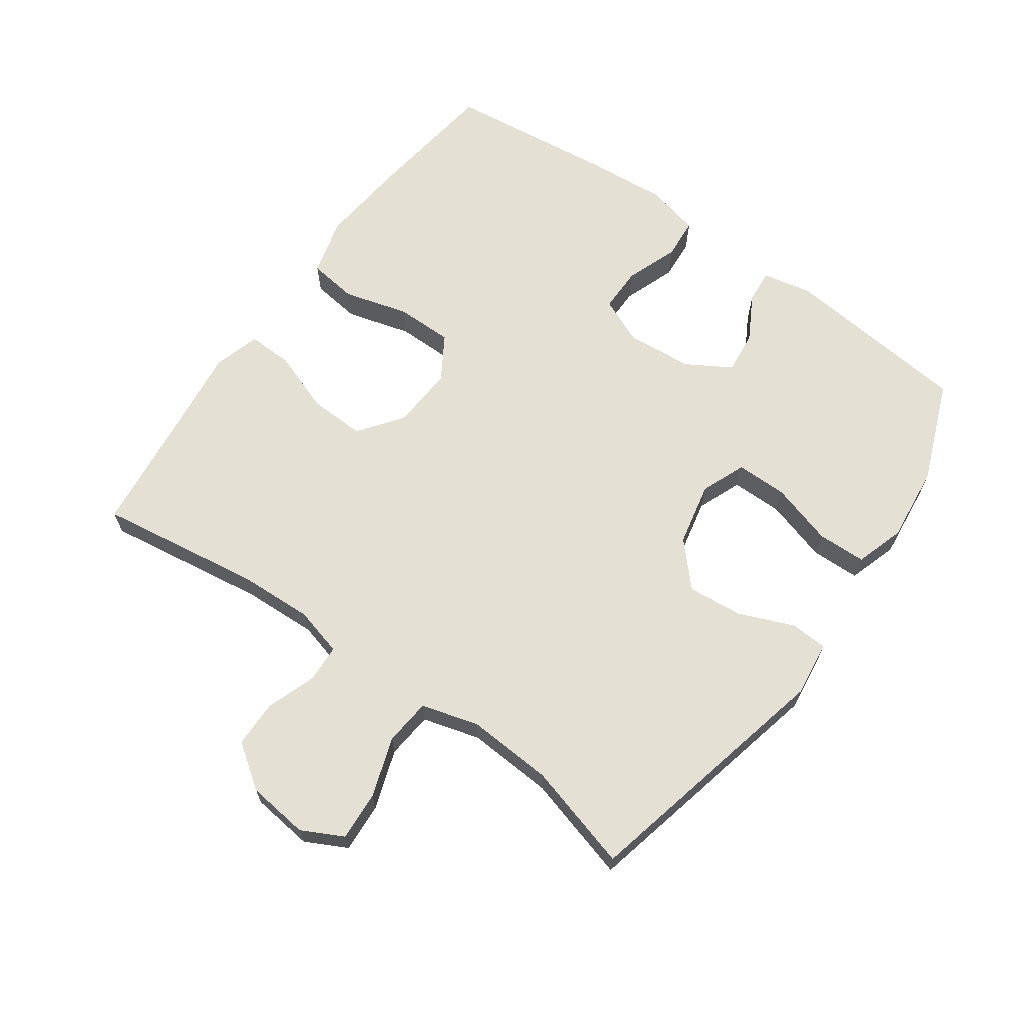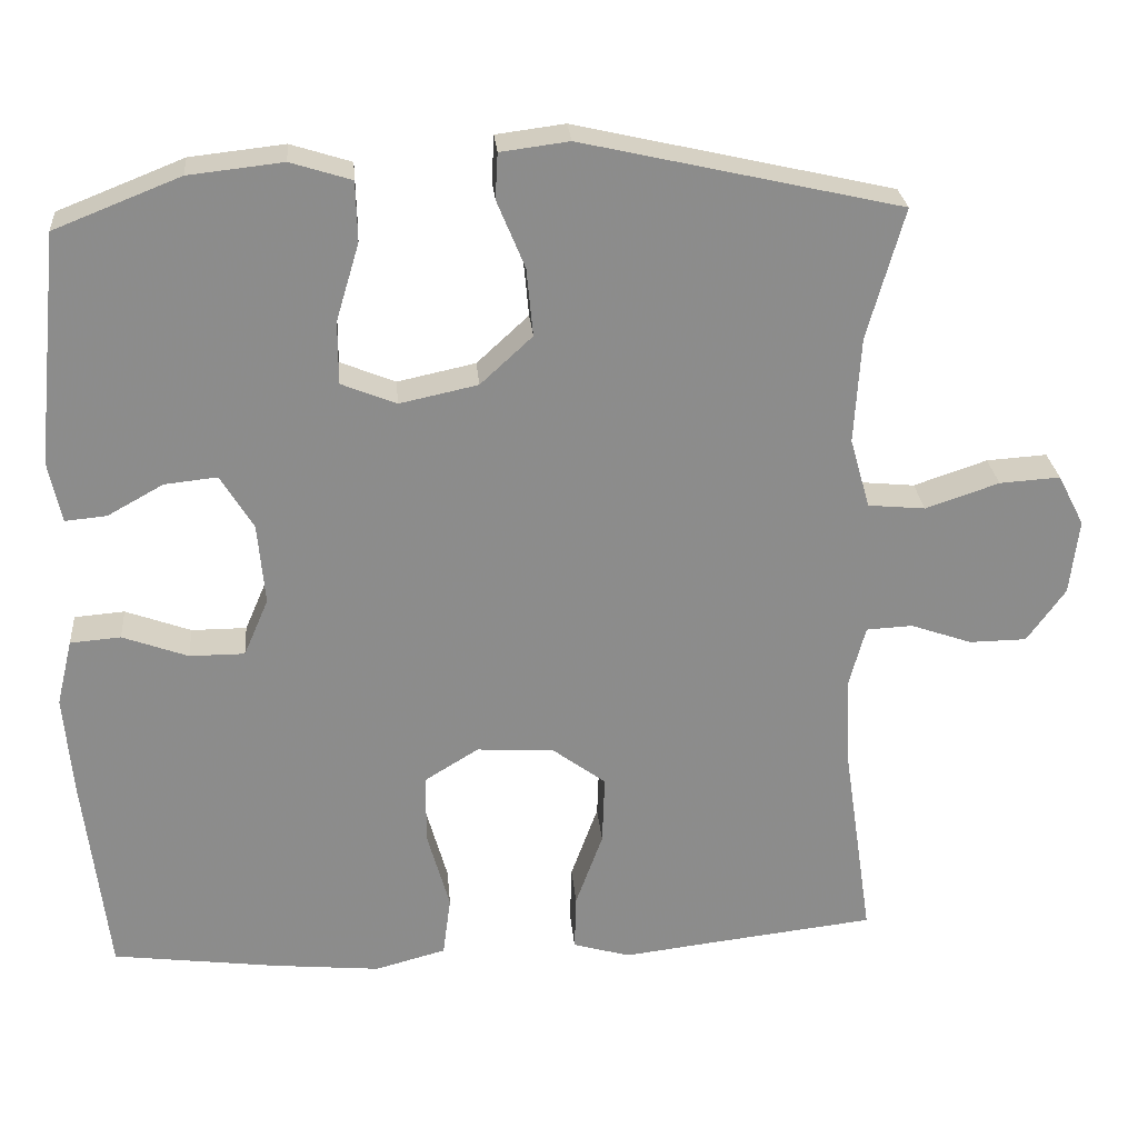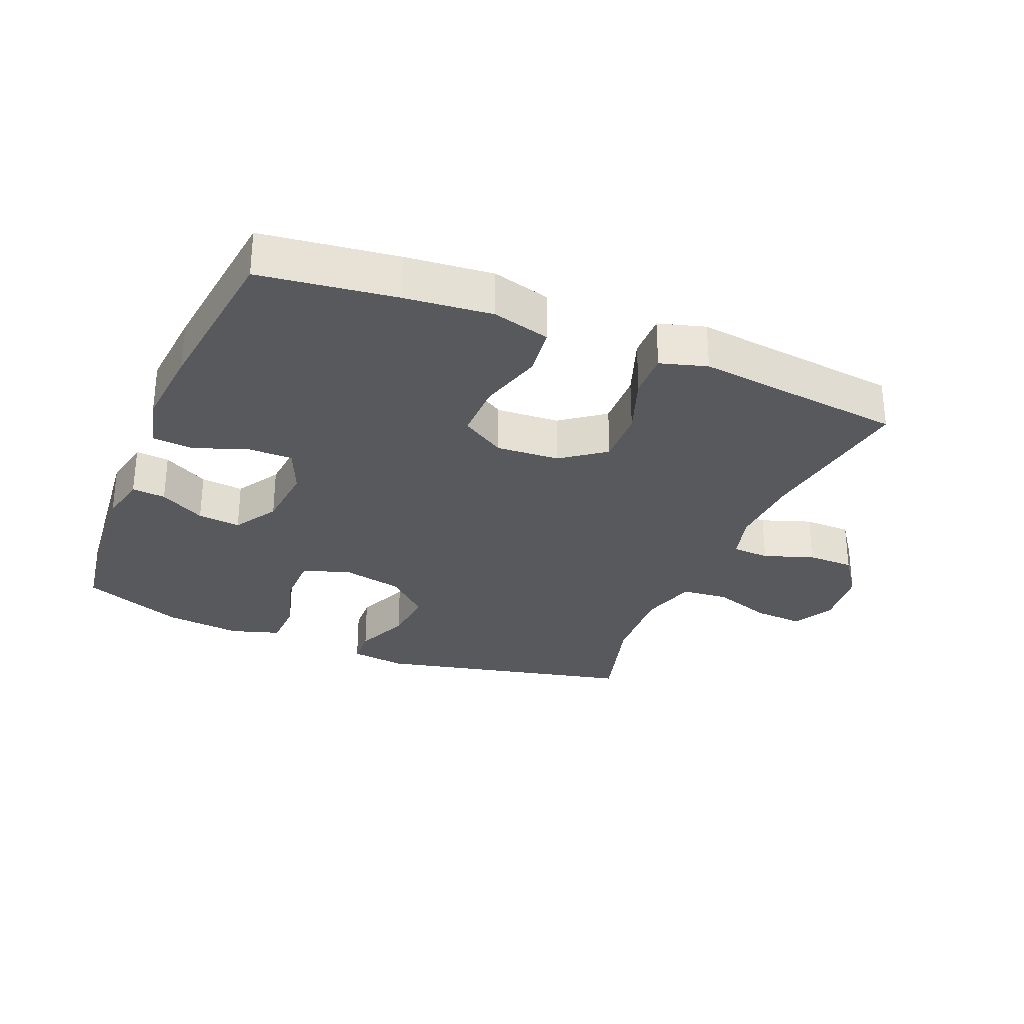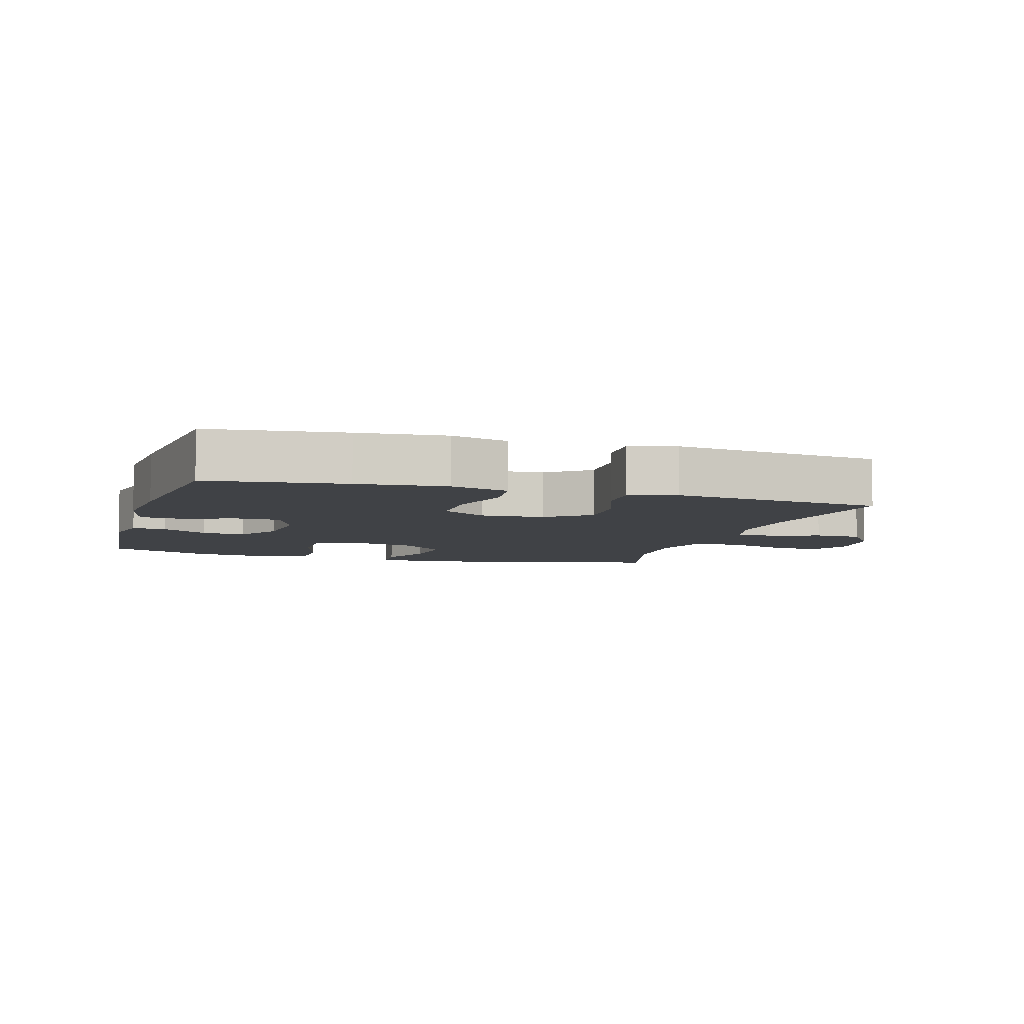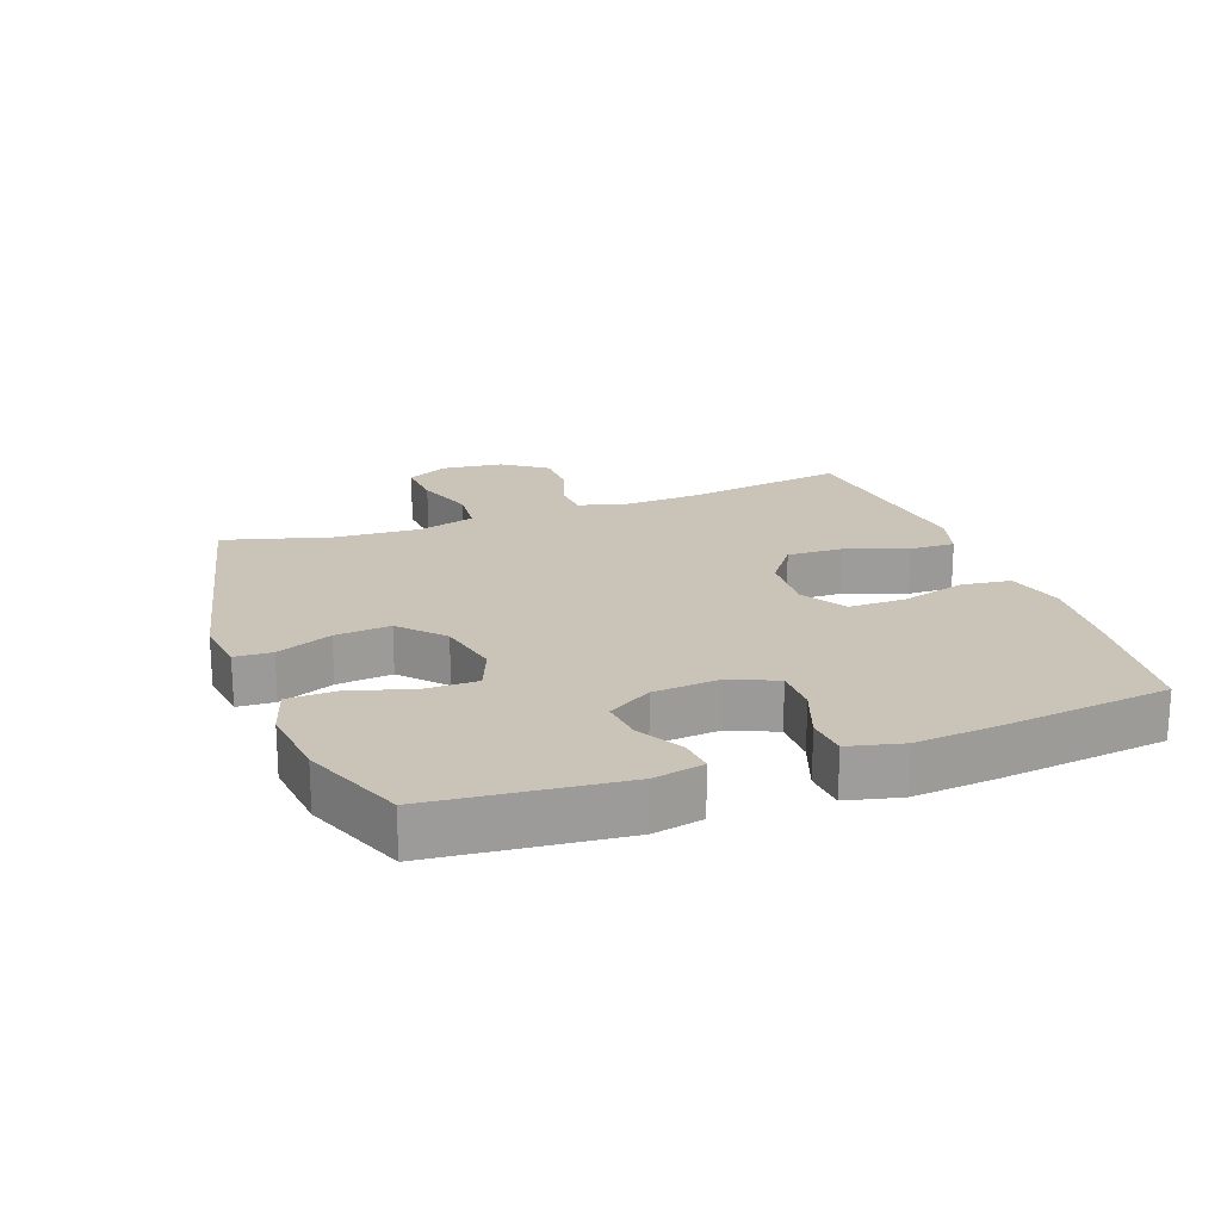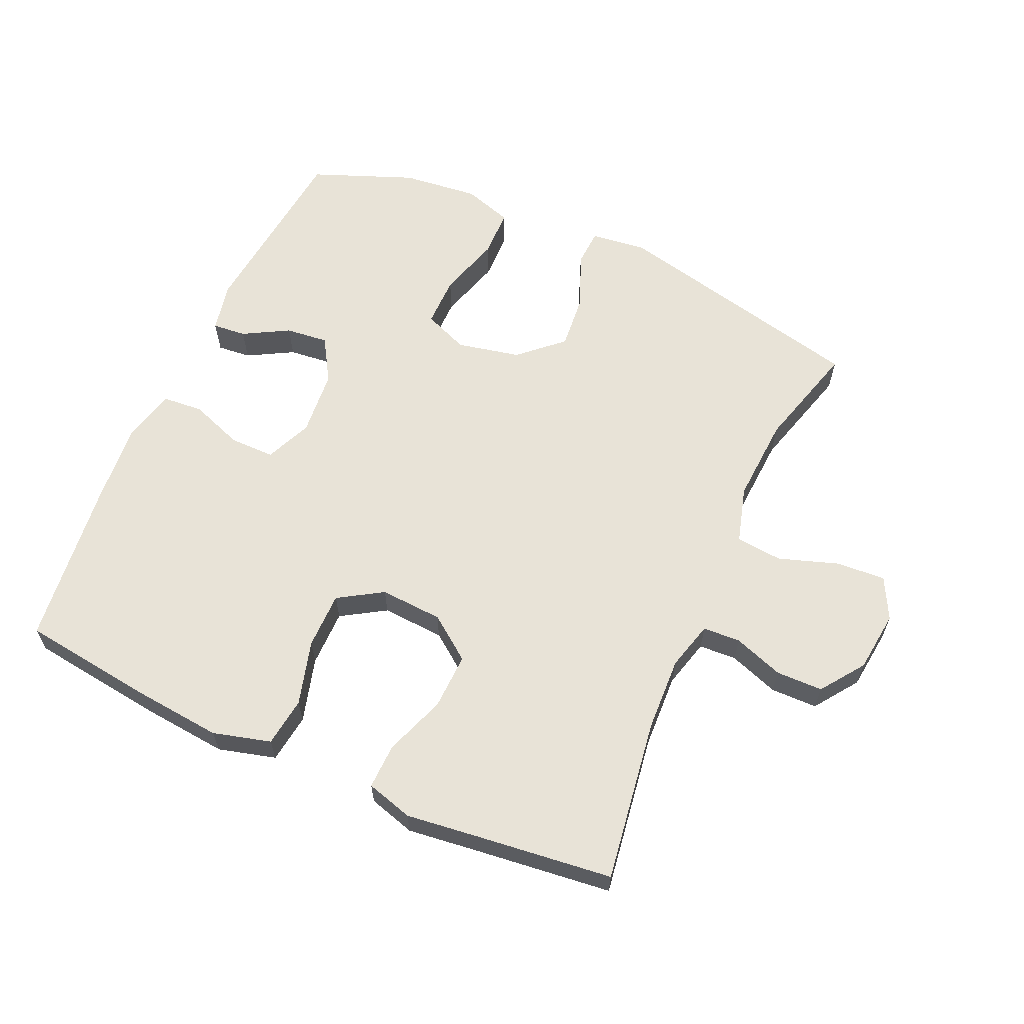
<metadata>
{"format":"obj","ext":"obj","renderer":"f3d","projection":"perspective","resolution":1024,"background":"white","views":[{"elev":65.9,"azim":-54.5,"up":"+Y"},{"elev":26.2,"azim":175.1,"up":"+Z"},{"elev":-29.5,"azim":157.5,"up":"+Y"},{"elev":-6.5,"azim":163.1,"up":"+Y"},{"elev":20.0,"azim":69.8,"up":"+Y"},{"elev":62.0,"azim":-155.9,"up":"+Y"}]}
</metadata>
<code>
v -0.5 0.07 -0.5
v -0.463 0.07 -0.249
v -0.458 0.07 -0.134
v -0.478 0.07 -0.059
v -0.536 0.07 -0.056
v -0.613 0.07 -0.083
v -0.685 0.07 -0.082
v -0.733 0.07 -0.015
v -0.744 0.07 0.08
v -0.711 0.07 0.144
v -0.635 0.07 0.139
v -0.543 0.07 0.108
v -0.471 0.07 0.115
v -0.446 0.07 0.203
v -0.454 0.07 0.336
v -0.5 0.07 0.5
v -0.102 0.07 0.591
v -0.016 0.07 0.58
v -0.013 0.07 0.523
v -0.048 0.07 0.438
v -0.056 0.07 0.353
v 0.009 0.07 0.293
v 0.107 0.07 0.272
v 0.176 0.07 0.3
v 0.176 0.07 0.379
v 0.147 0.07 0.476
v 0.149 0.07 0.551
v 0.225 0.07 0.575
v 0.343 0.07 0.562
v 0.5 0.07 0.5
v 0.53 0.07 0.21
v 0.514 0.07 0.133
v 0.462 0.07 0.138
v 0.392 0.07 0.177
v 0.326 0.07 0.184
v 0.285 0.07 0.116
v 0.276 0.07 0.014
v 0.307 0.07 -0.058
v 0.376 0.07 -0.058
v 0.458 0.07 -0.028
v 0.521 0.07 -0.033
v 0.541 0.07 -0.116
v 0.53 0.07 -0.244
v 0.5 0.07 -0.5
v 0.292 0.07 -0.527
v 0.158 0.07 -0.54
v 0.069 0.07 -0.516
v 0.059 0.07 -0.44
v 0.087 0.07 -0.34
v 0.087 0.07 -0.252
v 0.019 0.07 -0.21
v -0.078 0.07 -0.216
v -0.145 0.07 -0.266
v -0.142 0.07 -0.353
v -0.108 0.07 -0.447
v -0.106 0.07 -0.517
v -0.178 0.07 -0.538
v -0.293 0.07 -0.524
v -0.5 0 -0.5
v -0.463 0 -0.249
v -0.458 0 -0.134
v -0.478 0 -0.059
v -0.536 0 -0.056
v -0.613 0 -0.083
v -0.685 0 -0.082
v -0.733 0 -0.015
v -0.744 0 0.08
v -0.711 0 0.144
v -0.635 0 0.139
v -0.543 0 0.108
v -0.471 0 0.115
v -0.446 0 0.203
v -0.454 0 0.336
v -0.5 0 0.5
v -0.102 0 0.591
v -0.016 0 0.58
v -0.013 0 0.523
v -0.048 0 0.438
v -0.056 0 0.353
v 0.009 0 0.293
v 0.107 0 0.272
v 0.176 0 0.3
v 0.176 0 0.379
v 0.147 0 0.476
v 0.149 0 0.551
v 0.225 0 0.575
v 0.343 0 0.562
v 0.5 0 0.5
v 0.53 0 0.21
v 0.514 0 0.133
v 0.462 0 0.138
v 0.392 0 0.177
v 0.326 0 0.184
v 0.285 0 0.116
v 0.276 0 0.014
v 0.307 0 -0.058
v 0.376 0 -0.058
v 0.458 0 -0.028
v 0.521 0 -0.033
v 0.541 0 -0.116
v 0.53 0 -0.244
v 0.5 0 -0.5
v 0.292 0 -0.527
v 0.158 0 -0.54
v 0.069 0 -0.516
v 0.059 0 -0.44
v 0.087 0 -0.34
v 0.087 0 -0.252
v 0.019 0 -0.21
v -0.078 0 -0.216
v -0.145 0 -0.266
v -0.142 0 -0.353
v -0.108 0 -0.447
v -0.106 0 -0.517
v -0.178 0 -0.538
v -0.293 0 -0.524
f 56 57 58
f 55 56 58
f 54 55 58
f 58 1 2
f 54 58 2
f 53 54 2
f 52 53 2 3
f 51 52 3 4
f 47 48 49
f 46 47 49
f 45 46 49
f 44 45 49
f 43 44 49
f 42 43 49
f 41 42 49
f 40 41 49
f 39 40 49
f 38 39 49 50
f 37 38 50 51
f 32 33 34
f 31 32 34
f 30 31 34
f 29 30 34
f 28 29 34
f 27 28 34
f 26 27 34
f 25 26 34
f 24 25 34 35
f 23 24 35 36
f 18 19 20
f 17 18 20
f 16 17 20
f 15 16 20
f 14 15 20 21
f 13 14 21 22
f 10 11 12
f 9 10 12
f 8 9 12
f 7 8 12
f 6 7 12
f 5 6 12
f 4 5 12 13
f 36 37 51
f 23 36 51
f 22 23 51
f 13 22 51
f 4 13 51
f 116 115 114
f 116 114 113
f 116 113 112
f 60 59 116
f 60 116 112
f 60 112 111
f 61 60 111 110
f 62 61 110 109
f 107 106 105
f 107 105 104
f 107 104 103
f 107 103 102
f 107 102 101
f 107 101 100
f 107 100 99
f 107 99 98
f 107 98 97
f 108 107 97 96
f 109 108 96 95
f 92 91 90
f 92 90 89
f 92 89 88
f 92 88 87
f 92 87 86
f 92 86 85
f 92 85 84
f 92 84 83
f 93 92 83 82
f 94 93 82 81
f 78 77 76
f 78 76 75
f 78 75 74
f 78 74 73
f 79 78 73 72
f 80 79 72 71
f 70 69 68
f 70 68 67
f 70 67 66
f 70 66 65
f 70 65 64
f 70 64 63
f 71 70 63 62
f 109 95 94
f 109 94 81
f 109 81 80
f 109 80 71
f 109 71 62
f 1 59 60 2
f 2 60 61 3
f 3 61 62 4
f 4 62 63 5
f 5 63 64 6
f 6 64 65 7
f 7 65 66 8
f 8 66 67 9
f 9 67 68 10
f 10 68 69 11
f 11 69 70 12
f 12 70 71 13
f 13 71 72 14
f 14 72 73 15
f 15 73 74 16
f 16 74 75 17
f 17 75 76 18
f 18 76 77 19
f 19 77 78 20
f 20 78 79 21
f 21 79 80 22
f 22 80 81 23
f 23 81 82 24
f 24 82 83 25
f 25 83 84 26
f 26 84 85 27
f 27 85 86 28
f 28 86 87 29
f 29 87 88 30
f 30 88 89 31
f 31 89 90 32
f 32 90 91 33
f 33 91 92 34
f 34 92 93 35
f 35 93 94 36
f 36 94 95 37
f 37 95 96 38
f 38 96 97 39
f 39 97 98 40
f 40 98 99 41
f 41 99 100 42
f 42 100 101 43
f 43 101 102 44
f 44 102 103 45
f 45 103 104 46
f 46 104 105 47
f 47 105 106 48
f 48 106 107 49
f 49 107 108 50
f 50 108 109 51
f 51 109 110 52
f 52 110 111 53
f 53 111 112 54
f 54 112 113 55
f 55 113 114 56
f 56 114 115 57
f 57 115 116 58
f 58 116 59 1

</code>
